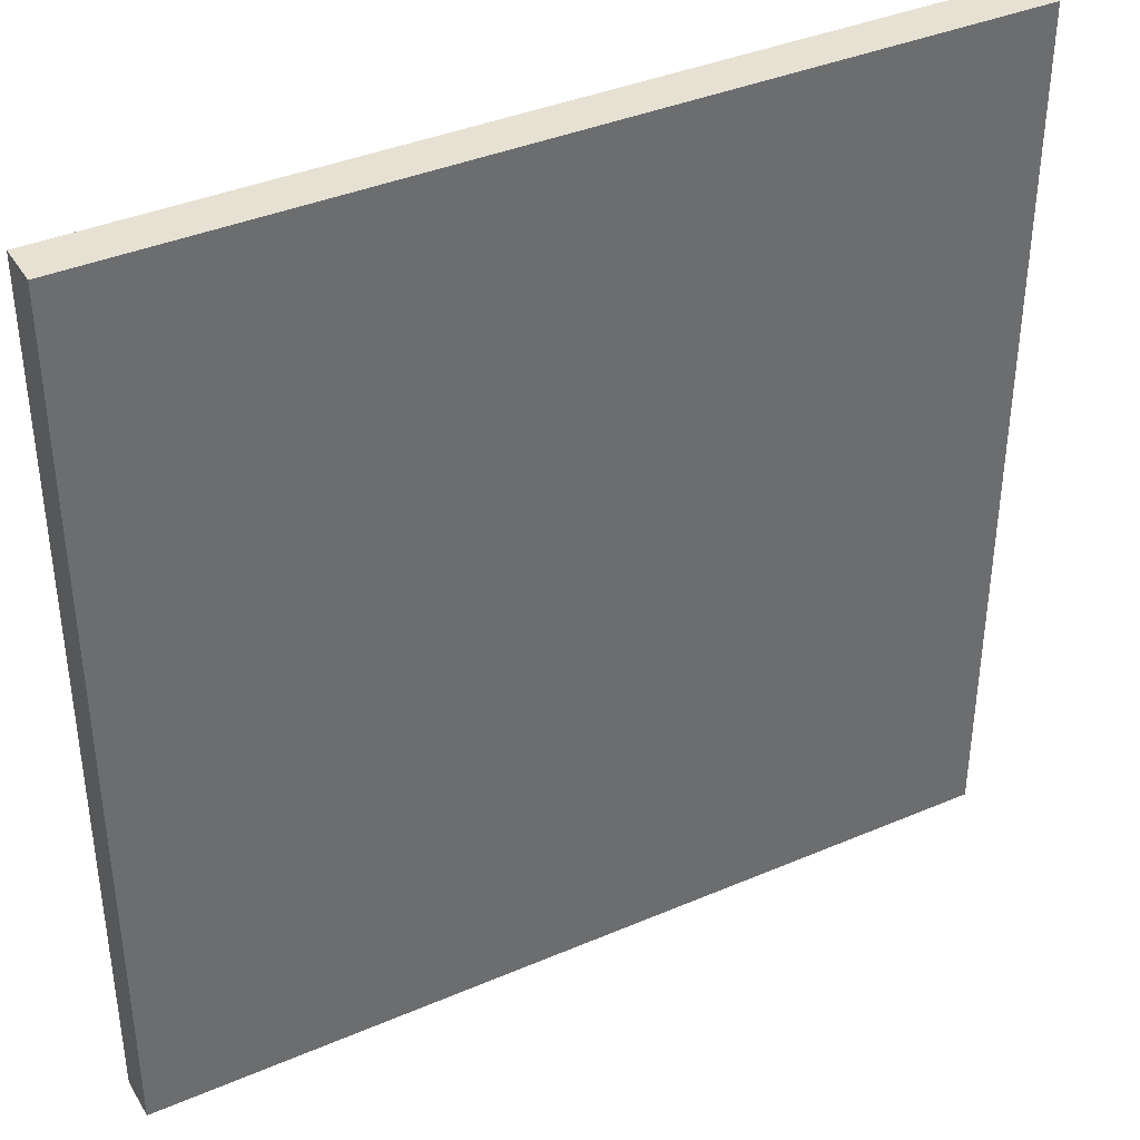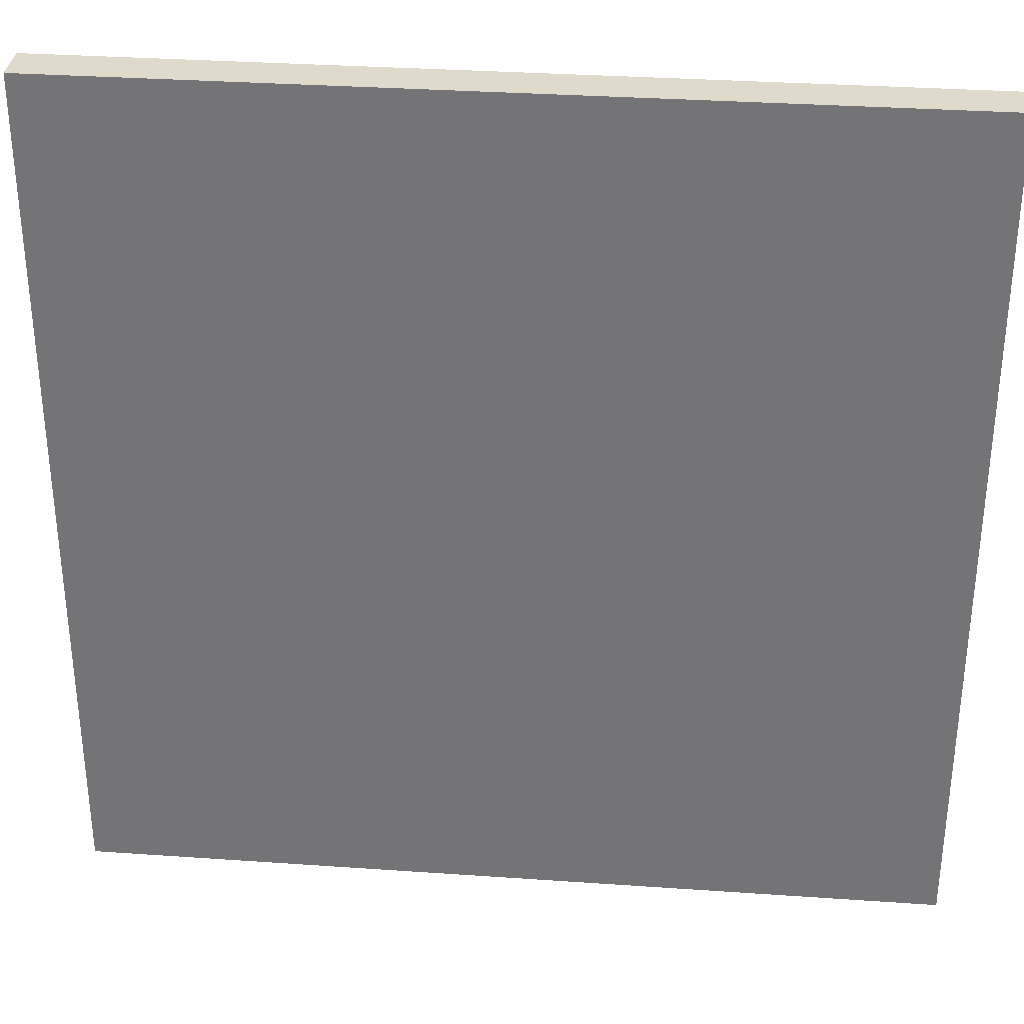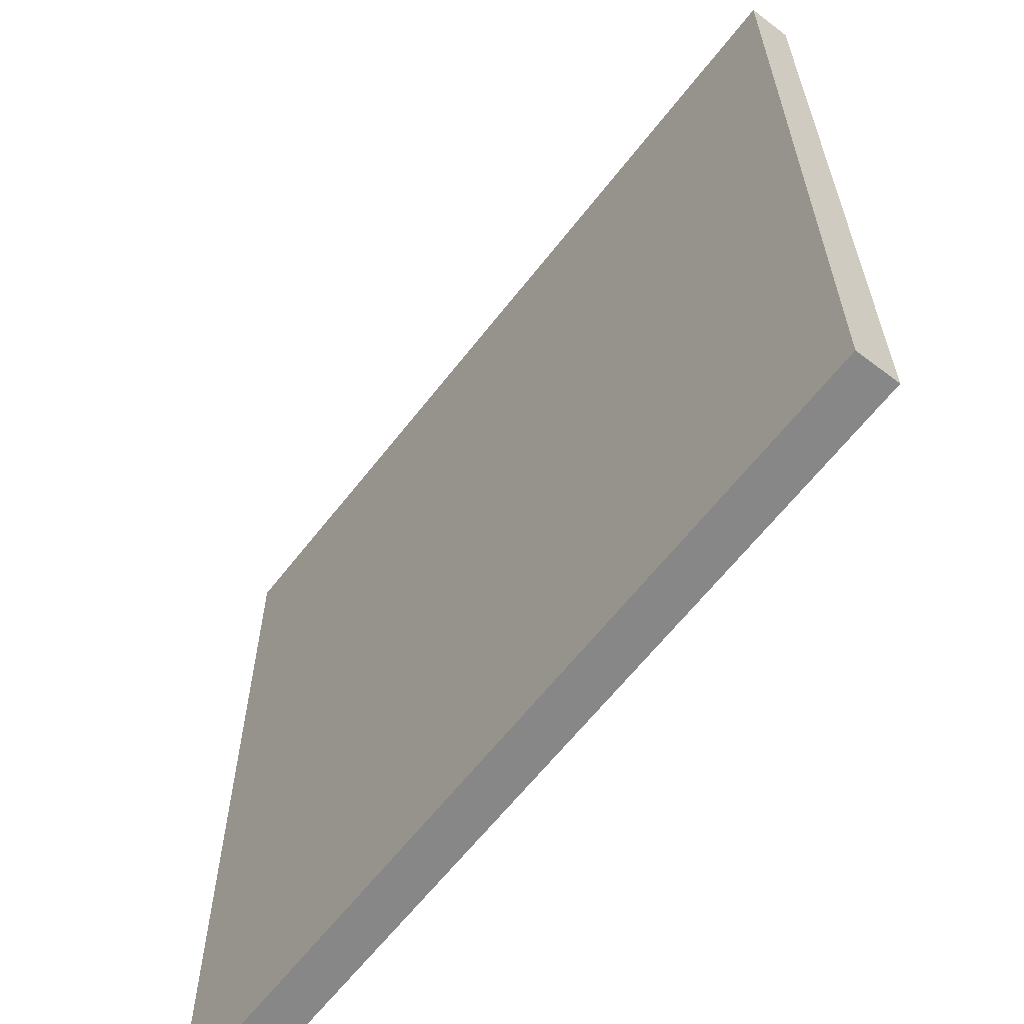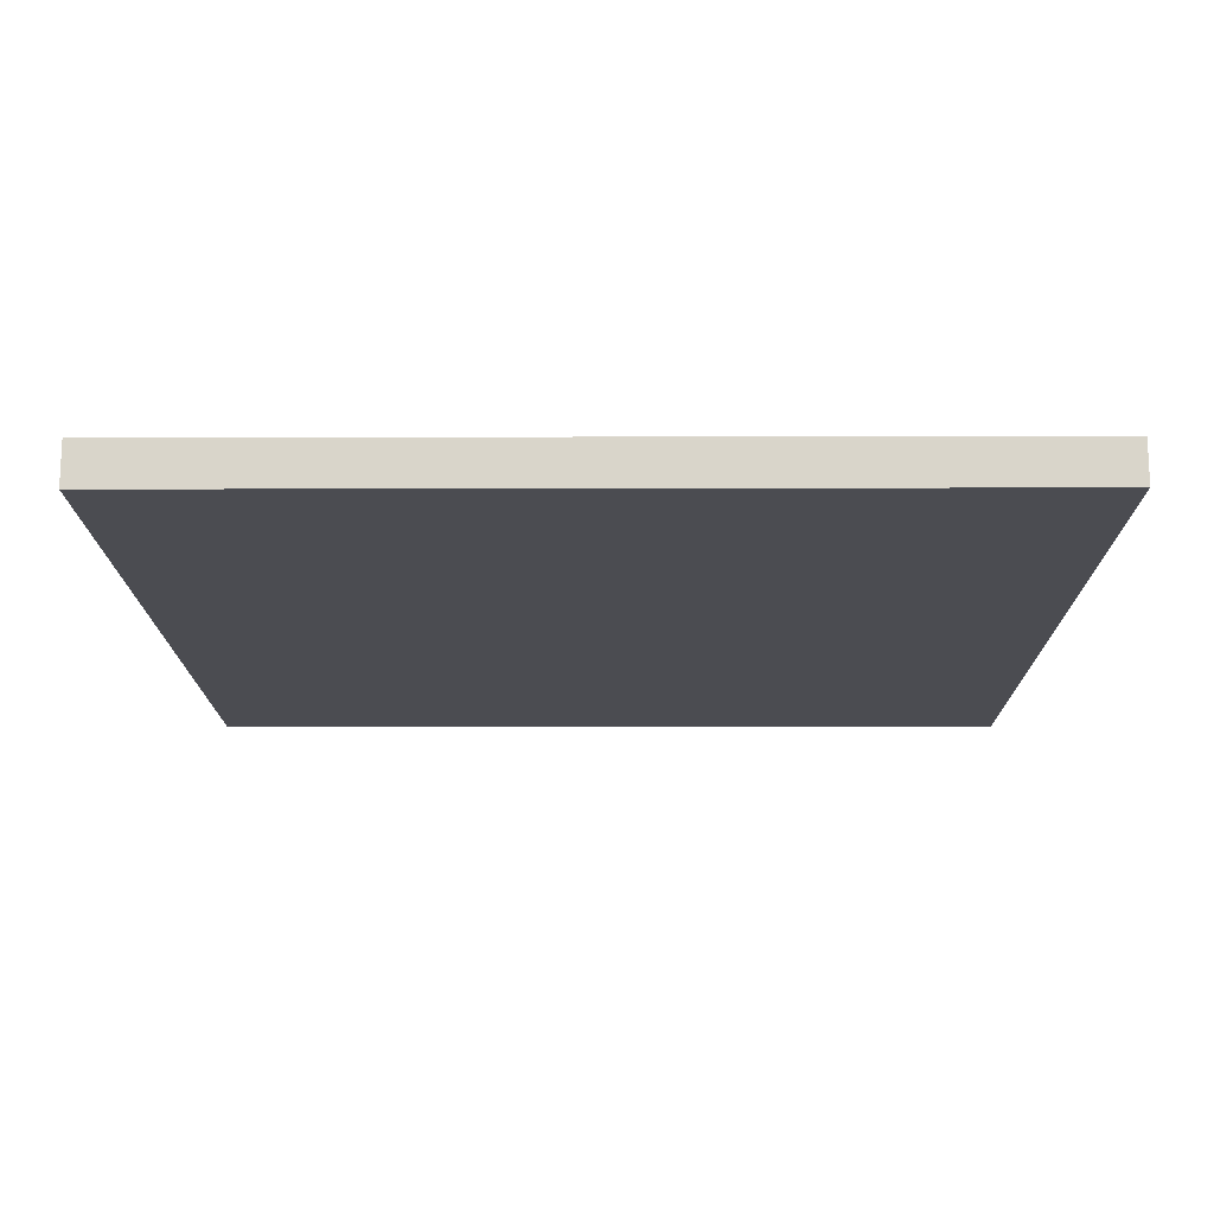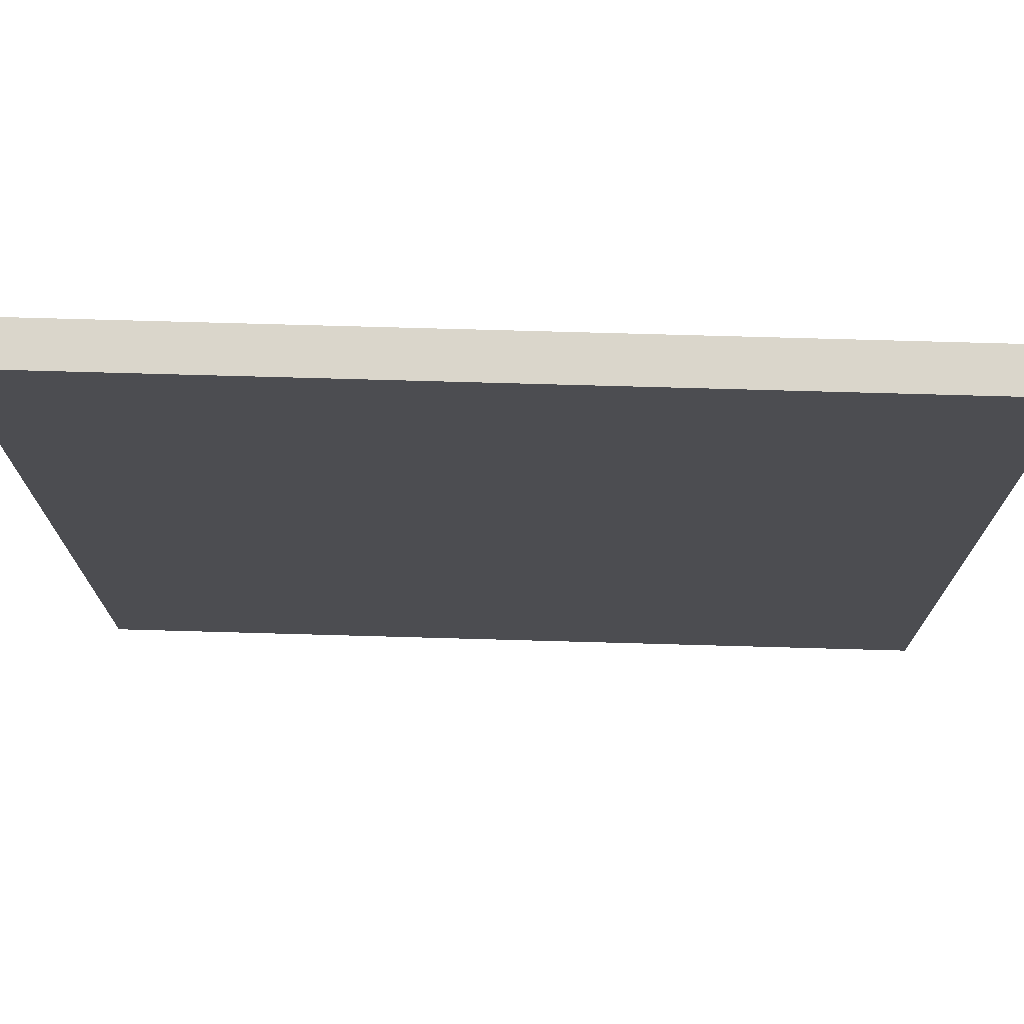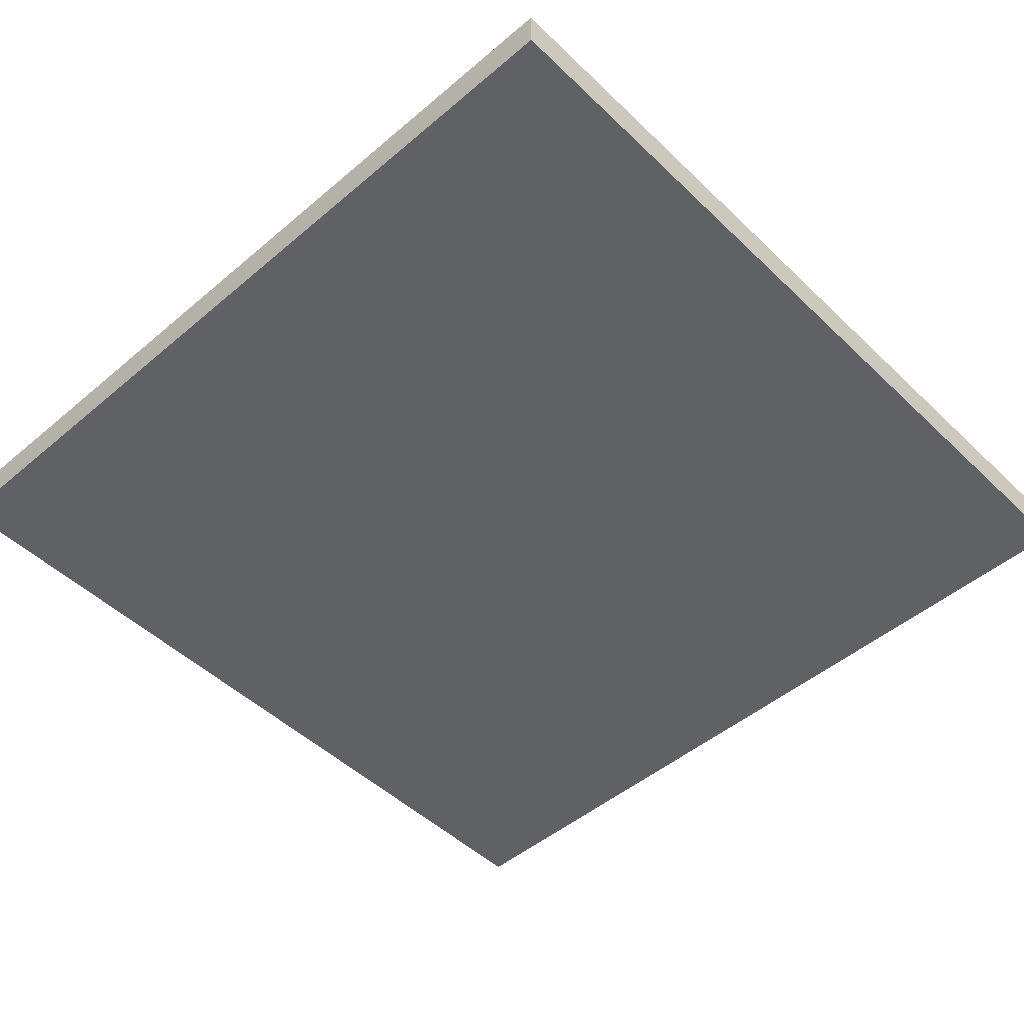
<metadata>
{"format":"obj","ext":"obj","renderer":"f3d","projection":"perspective","resolution":1024,"background":"white","views":[{"elev":38.6,"azim":151.7,"up":"+Z"},{"elev":33.0,"azim":-174.5,"up":"+Z"},{"elev":-62.6,"azim":52.3,"up":"+Z"},{"elev":-15.4,"azim":0.3,"up":"+Y"},{"elev":73.9,"azim":-178.4,"up":"+Z"},{"elev":-48.6,"azim":43.3,"up":"+Y"}]}
</metadata>
<code>
o Cube
v 1 1.45 -1
v 1 1.35 -1
v 1 1.45 1
v 1 1.35 1
v -1 1.45 -1
v -1 1.35 -1
v -1 1.45 1
v -1 1.35 1
v 1 1.45 1
v -1 1.45 1
v 1 1.45 -1
v -1 1.45 -1
f 1 5 12 11
f 4 3 7 8
f 8 7 5 6
f 6 2 4 8
f 2 1 3 4
f 6 5 1 2
f 11 12 10 9
f 7 3 9 10
f 5 7 10 12
f 3 1 11 9

</code>
